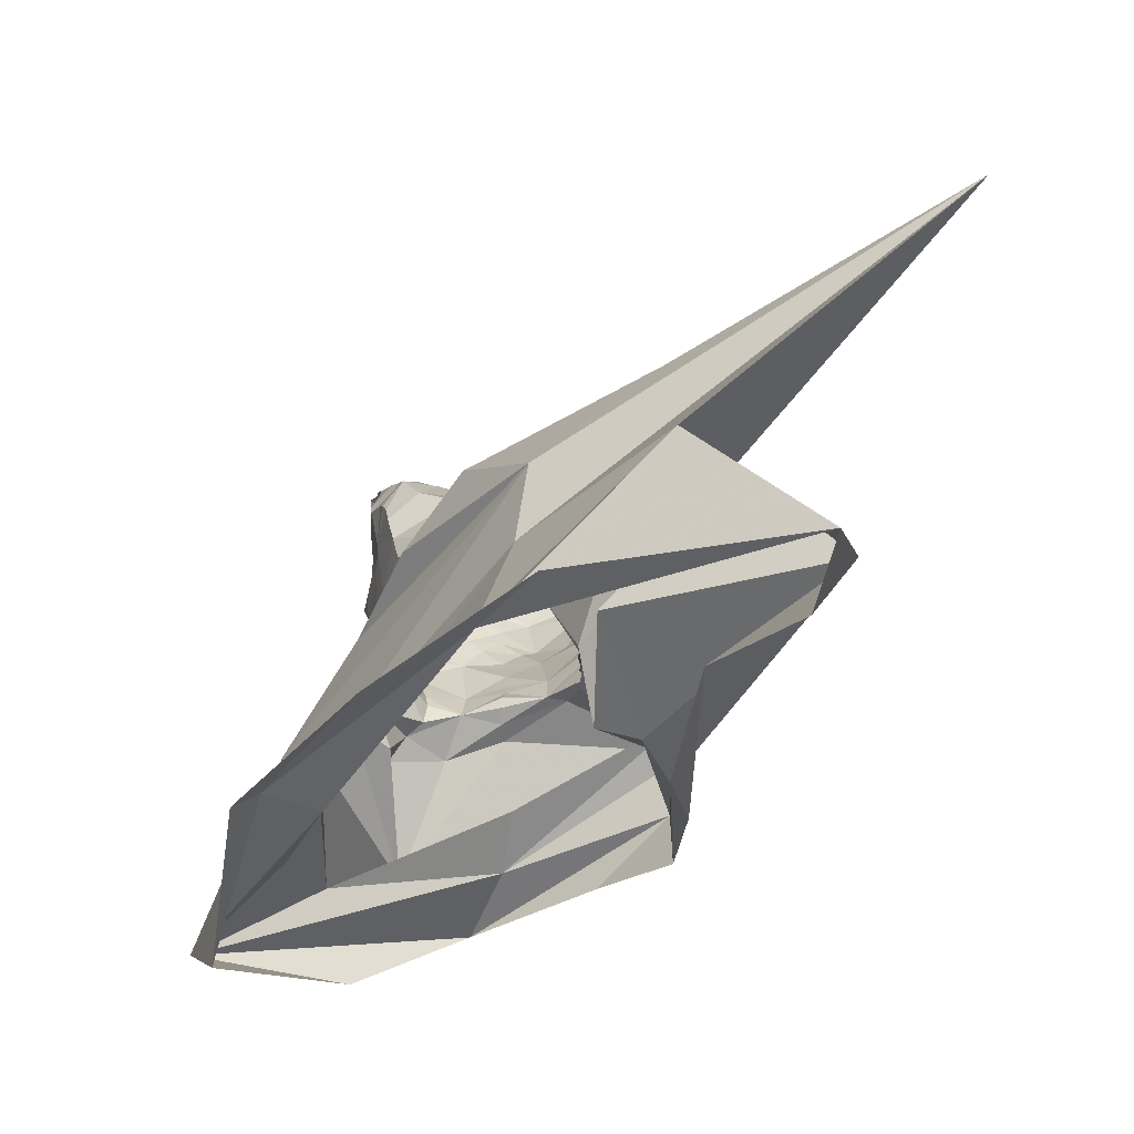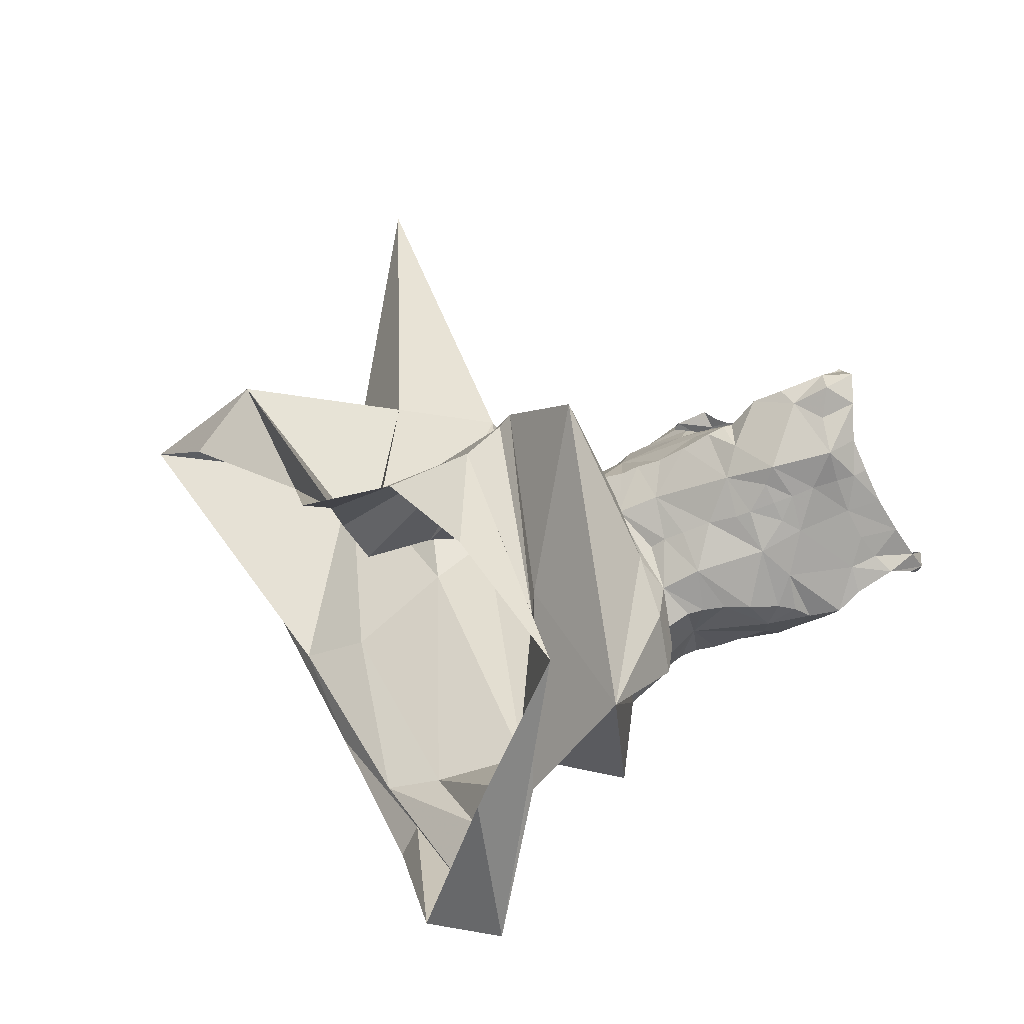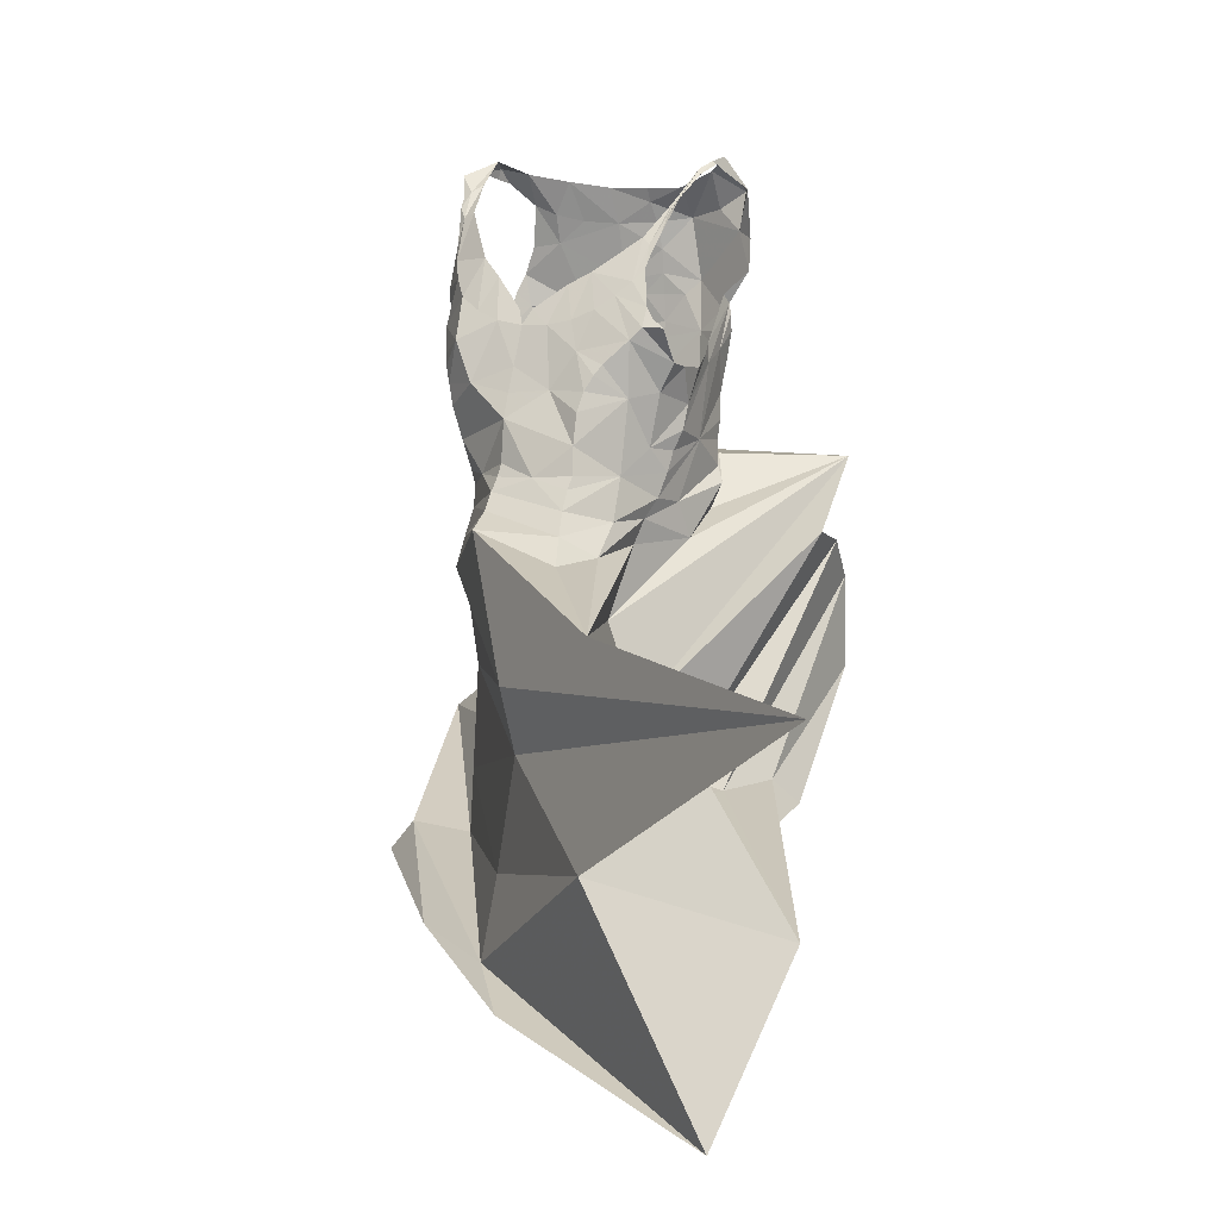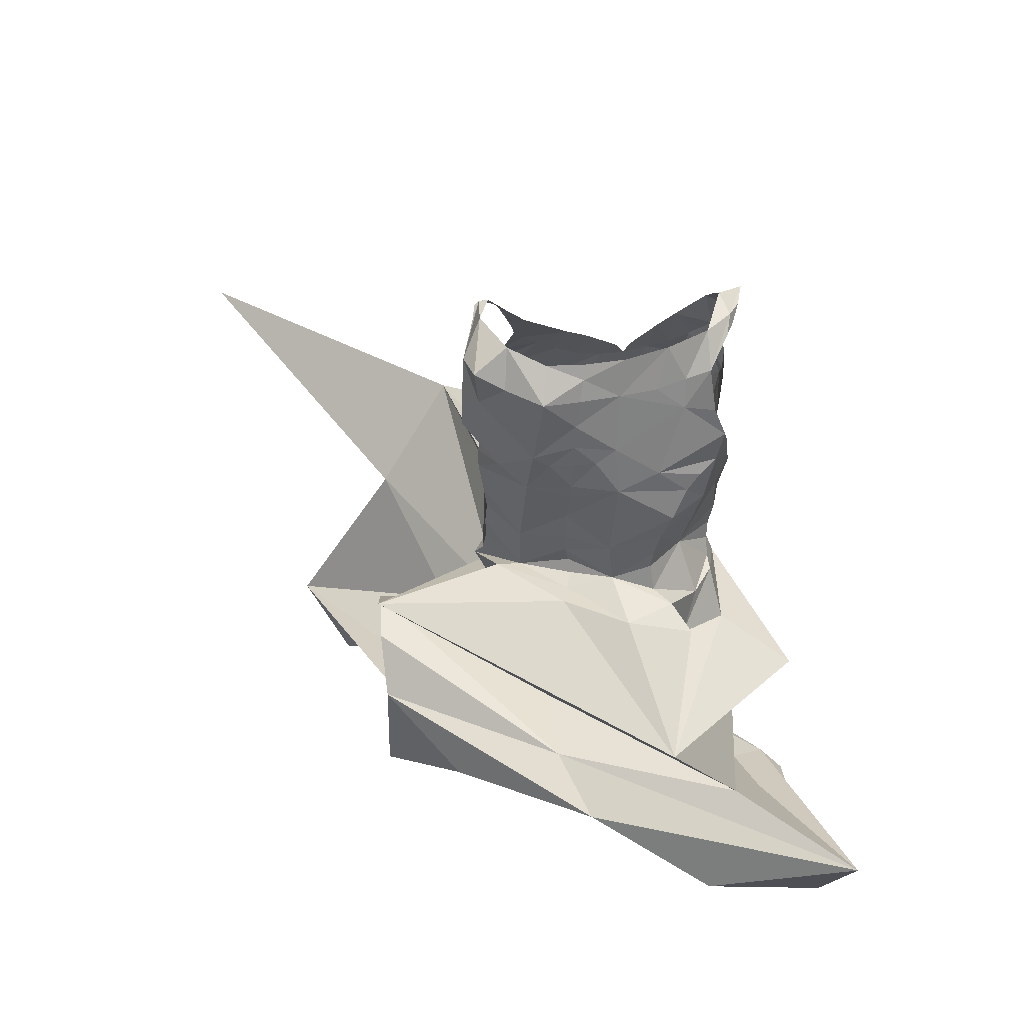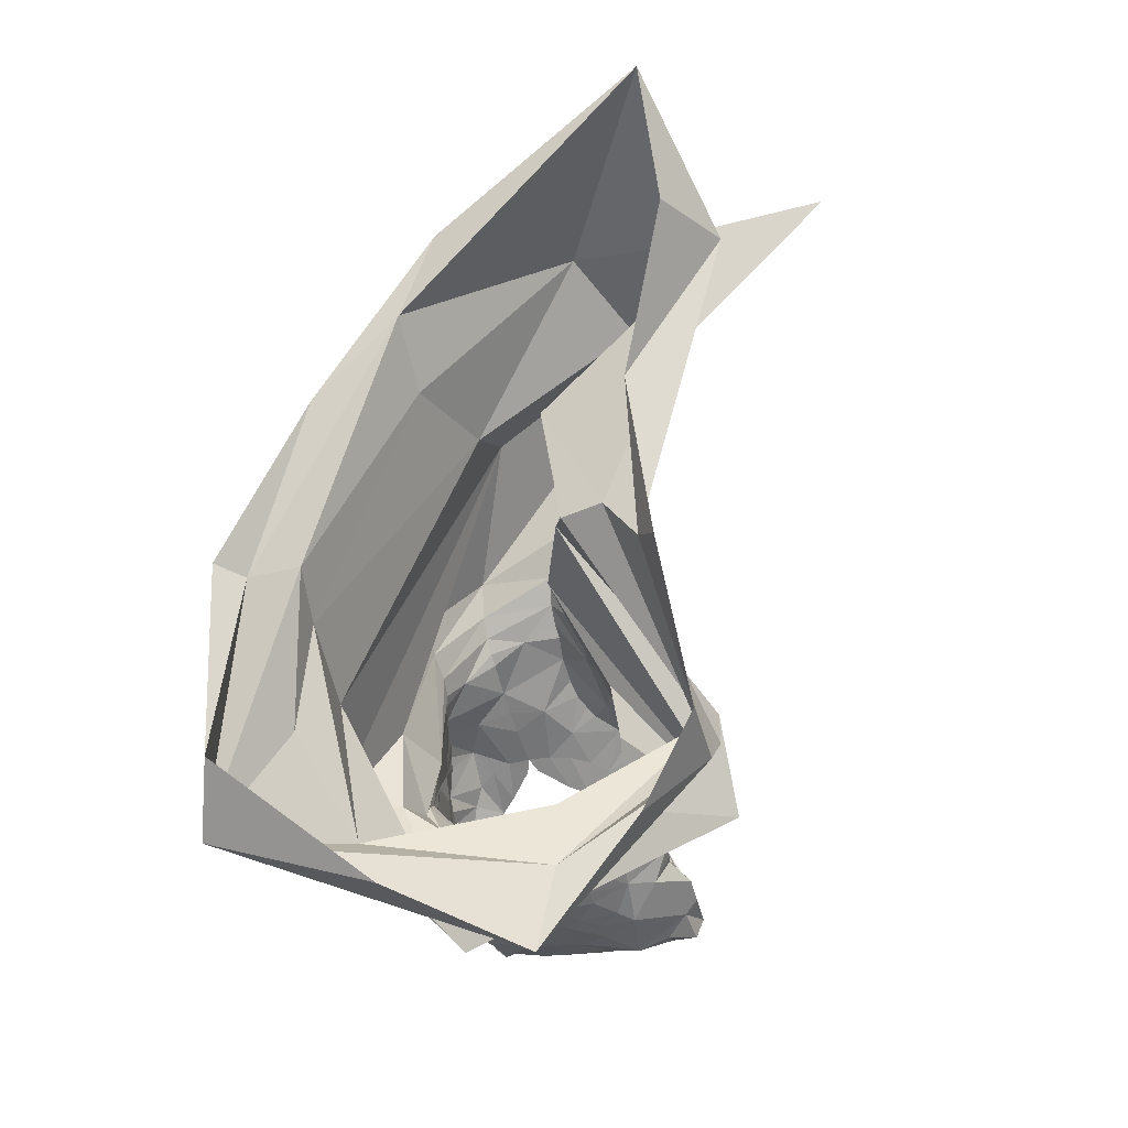
<metadata>
{"format":"obj","ext":"obj","renderer":"f3d","projection":"perspective","resolution":1024,"background":"white","views":[{"elev":-63.3,"azim":-8.5,"up":"+Y"},{"elev":-74.2,"azim":113.5,"up":"+Z"},{"elev":5.4,"azim":19.4,"up":"+Y"},{"elev":41.9,"azim":175.0,"up":"+Y"},{"elev":-40.6,"azim":14.2,"up":"+Z"}]}
</metadata>
<code>
v 0.4247 1.166 -1.866
v 0.4217 1.201 -1.849
v 0.4514 1.182 -1.861
v 0.3924 1.159 -1.883
v 0.2902 1.157 -1.864
v 0.2638 1.163 -1.859
v 0.2797 1.193 -1.852
v 0.2423 1.172 -1.861
v 0.2434 1.2 -1.839
v 0.3861 0.827 -1.988
v 0.3646 0.8356 -2.075
v 0.09443 0.6673 -2.02
v 0.4593 1.183 -1.84
v 0.443 1.212 -1.82
v 0.3235 1.154 -1.868
v 0.3268 1.102 -1.879
v 0.3636 1.13 -1.879
v 0.3641 1.108 -1.88
v 0.366 1.062 -1.88
v 0.3445 1.088 -1.881
v 0.3653 1.088 -1.881
v 0.3305 0.989 -1.886
v 0.3238 1.058 -1.886
v 0.3692 1.019 -1.871
v 0.5245 0.7181 -1.461
v 0.7015 0.7824 -1.185
v 0.4562 0.6196 -1.389
v 0.3661 1.047 -1.877
v 0.6202 0.5625 -1.461
v 0.3688 0.9697 -1.863
v 0.3265 0.9497 -1.884
v 0.2862 0.8719 -2.042
v 0.2581 0.9236 -1.935
v 0.3167 0.938 -1.933
v 0.3691 0.99 -1.867
v 0.3596 1.156 -1.875
v 0.2139 0.7537 -1.983
v 0.1936 0.7337 -1.83
v 0.3554 1.174 -1.867
v 0.4413 1.207 -1.788
v 0.436 1.194 -1.771
v 0.4452 1.204 -1.789
v 0.3884 1.187 -1.86
v 0.4485 1.198 -1.805
v 0.4231 1.172 -1.749
v 0.4324 1.2 -1.777
v 0.4141 1.157 -1.743
v 0.3542 1.187 -1.862
v 0.2216 1.205 -1.824
v 0.2184 1.195 -1.824
v 0.2112 1.2 -1.803
v 0.225 1.192 -1.837
v 0.2283 1.21 -1.799
v 0.2038 1.197 -1.773
v 0.3175 1.188 -1.859
v 0.3641 0.9425 -1.865
v 0.3685 0.9386 -1.882
v 0.3441 0.7547 -1.504
v 0.3393 0.6898 -1.552
v 0.3653 0.9537 -1.859
v 0.2648 1.136 -1.867
v 0.2374 1.133 -1.869
v 0.234 1.077 -1.87
v 0.2875 1.074 -1.882
v 0.2493 1.066 -1.878
v 0.2276 1.107 -1.872
v 0.2232 1.09 -1.86
v 0.2248 1.101 -1.707
v 0.2075 1.07 -1.732
v 0.2077 1.057 -1.721
v 0.2065 1.091 -1.732
v 0.2074 1.082 -1.74
v 0.2155 1.042 -1.766
v 0.2098 1.074 -1.752
v 0.2161 1.033 -1.7
v 0.218 1.007 -1.73
v 0.2358 1.045 -1.674
v 0.2347 1.084 -1.694
v 0.2178 1.117 -1.722
v 0.2182 1.021 -1.694
v 0.2736 1.024 -1.888
v 0.2149 1.032 -1.807
v 0.2196 0.9957 -1.812
v 0.2169 1.033 -1.782
v 0.5435 0.86 -1.851
v 0.5404 0.8232 -1.894
v 0.4304 1.074 -1.856
v 0.4467 1.07 -1.83
v 0.4464 1.053 -1.833
v 0.2887 0.9396 -1.892
v 0.2733 0.9356 -1.909
v 0.2221 0.9707 -1.815
v 0.2262 0.9578 -1.781
v 0.2888 0.9784 -1.884
v 0.2834 0.9999 -1.886
v 0.4087 0.9364 -1.843
v 0.2911 0.9625 -1.884
v 0.4179 0.6368 -1.582
v 0.4386 0.9533 -1.816
v 0.4365 0.9548 -1.767
v 0.4417 0.9292 -1.808
v 0.2283 0.9345 -1.82
v 0.2307 0.9429 -1.753
v 0.2329 0.9547 -1.696
v 0.2223 1.006 -1.691
v 0.2212 1.012 -1.761
v 0.24 0.9263 -1.701
v 0.2453 0.9132 -1.696
v 0.2271 0.9513 -1.816
v 0.2256 0.9854 -1.691
v 0.2283 0.9212 -1.831
v 0.2271 0.9167 -1.844
v 0.235 0.935 -1.767
v 0.2284 1.026 -1.845
v 0.2136 1.04 -1.826
v 0.2171 1.05 -1.836
v 0.2468 0.8939 -1.688
v 0.2118 0.872 -1.77
v 0.2528 1.007 -1.667
v 0.4344 0.6537 -1.71
v 0.5414 0.8704 -1.807
v 0.4131 0.7169 -1.662
v 0.2436 0.8681 -1.675
v 0.4549 0.8097 -1.414
v 0.4025 1.131 -1.725
v 0.4162 1.169 -1.752
v 0.4168 1.155 -1.739
v 0.4117 1.14 -1.73
v 0.4059 1.122 -1.719
v 0.4034 1.108 -1.711
v 0.3952 1.137 -1.729
v 0.3938 1.097 -1.703
v 0.3531 1.106 -1.709
v 0.3857 0.8296 -1.916
v 0.3795 1.085 -1.697
v 0.2166 1.181 -1.761
v 0.21 1.178 -1.76
v 0.2486 0.709 -2.061
v 0.545 0.9367 -1.886
v 0.2143 1.145 -1.737
v 0.2147 1.13 -1.731
v 0.219 1.156 -1.738
v 0.2119 1.165 -1.747
v 0.2511 1.119 -1.708
v 0.2286 1.161 -1.738
v 0.2257 1.188 -1.77
v 0.3415 1.063 -1.688
v 0.3327 1.095 -1.703
v 0.3619 1.072 -1.691
v 0.3027 1.073 -1.692
v 0.2956 1.059 -1.685
v 0.319 1.059 -1.686
v 0.252 1.071 -1.687
v 0.2668 1.102 -1.702
v 0.2723 1.063 -1.684
v 0.2908 1.073 -1.691
v 0.2164 0.8706 -1.862
v 0.2581 0.8816 -1.893
v 0.4365 0.8904 -1.802
v 0.4486 0.9142 -1.799
v 0.4322 0.8661 -1.753
v 0.4075 0.8862 -1.697
v 0.3999 0.8634 -1.69
v 0.4254 0.8997 -1.74
v 0.4167 0.9041 -1.707
v 0.4399 0.9717 -1.819
v 0.3739 0.9421 -1.903
v 0.4226 0.927 -1.716
v 0.4258 0.9462 -1.724
v 0.4356 0.9878 -1.737
v 0.4331 0.9645 -1.73
v 0.441 1.024 -1.78
v 0.2443 0.9107 -1.868
v 0.4424 1.02 -1.746
v 0.442 1.032 -1.767
v 0.2438 0.8421 -1.653
v 0.3636 0.9267 -1.63
v 0.3256 0.9244 -1.631
v 0.3619 0.9149 -1.621
v 0.4398 1.043 -1.783
v 0.4448 1.079 -1.831
v 0.4427 1.036 -1.808
v 0.4384 0.996 -1.825
v 0.4419 1.023 -1.831
v 0.3943 0.9248 -1.67
v 0.3609 0.9528 -1.639
v 0.2607 1.051 -1.881
v 0.442 1.087 -1.823
v 0.2595 0.9587 -1.85
v 0.2433 1.034 -1.87
v 0.2919 1.022 -1.673
v 0.2903 0.9983 -1.664
v 0.4471 1.145 -1.855
v 0.401 1.045 -1.674
v 0.3505 1.035 -1.676
v 0.4122 1.074 -1.689
v 0.4116 1.057 -1.678
v 0.4193 1.064 -1.683
v 0.3787 1.024 -1.666
v 0.435 1.025 -1.697
v 0.4308 1.056 -1.679
v 0.2893 0.9754 -1.655
v 0.511 0.6484 -1.752
v 0.541 0.7381 -1.896
v 0.3842 0.7971 -1.665
v 0.3753 0.8529 -1.556
v 0.29 0.8813 -1.579
v 0.1733 0.6708 -1.906
v 0.5721 0.4087 -1.365
v 0.5768 0.4803 -1.48
v 0.3652 1 -1.655
v 0.3279 1.001 -1.668
v 0.3617 0.982 -1.646
v 0.3988 0.9935 -1.677
v 0.4213 0.9987 -1.699
v 0.1972 0.6359 -1.808
v 0.4121 0.9495 -1.698
v 0.3724 1.014 -1.66
v 0.3102 0.5792 -1.582
v 0.3089 0.507 -1.546
v 0.1527 0.8324 -1.892
v 0.4013 1.1 -1.882
v 0.3956 0.8573 -1.607
v 0.4614 1.109 -1.838
v 0.4613 1.138 -1.843
v 0.4385 1.022 -1.717
v 0.4054 1.053 -1.868
v 0.4094 0.9779 -1.847
v 0.3862 1.087 -1.88
v 0.4307 0.9395 -1.845
v 0.1458 0.5862 -1.781
v 0.2209 0.5204 -1.628
v 0.2613 0.9249 -1.674
v 0.2899 0.936 -1.647
v 0.2891 0.9245 -1.64
v 0.2877 0.9118 -1.628
v 0.3621 0.8971 -1.608
v 0.2883 0.896 -1.612
v 0.3664 0.8763 -1.588
v 0.3947 0.8857 -1.65
v 0.4782 0.6427 -1.709
v 0.2025 0.5777 -1.786
v 0.3512 0.4801 -1.473
v 0.4777 0.7893 -1.969
v 0.1219 0.5575 -1.781
v 0.5141 0.59 -1.598
v 0.5311 0.6245 -1.774
v 0.12 0.5938 -1.979
f 1 2 3
f 4 2 1
f 5 6 7
f 6 8 9
f 10 11 12
f 13 3 14
f 15 5 7
f 16 17 18
f 19 20 21
f 20 18 21
f 22 23 24
f 25 26 27
f 23 28 24
f 15 17 16
f 27 29 25
f 30 31 22
f 32 33 34
f 35 30 22
f 15 36 17
f 37 38 32
f 39 4 36
f 40 41 42
f 4 43 2
f 40 44 13
f 40 45 41
f 39 43 4
f 14 40 13
f 40 46 45
f 46 47 45
f 3 2 14
f 39 48 43
f 49 50 51
f 15 39 36
f 52 50 49
f 6 9 7
f 53 9 49
f 54 49 51
f 8 49 9
f 48 39 55
f 7 55 15
f 55 39 15
f 31 56 57
f 26 58 59
f 60 56 31
f 20 16 18
f 8 61 62
f 8 6 61
f 6 5 61
f 63 64 65
f 66 64 63
f 67 66 63
f 66 61 64
f 68 69 70
f 71 72 69
f 71 69 68
f 69 73 70
f 74 69 72
f 75 70 76
f 77 78 70
f 73 69 74
f 68 79 71
f 75 76 80
f 81 23 22
f 82 83 84
f 19 28 23
f 85 86 10
f 87 88 89
f 90 31 91
f 83 92 93
f 19 23 20
f 94 95 22
f 60 96 56
f 94 31 97
f 31 34 91
f 29 98 25
f 22 95 81
f 99 100 101
f 93 102 103
f 104 76 103
f 76 105 80
f 106 83 93
f 84 106 73
f 107 103 108
f 109 93 92
f 104 110 76
f 102 111 103
f 112 113 111
f 114 115 116
f 103 113 117
f 14 46 40
f 113 112 118
f 108 103 117
f 77 105 119
f 15 16 61
f 120 121 122
f 70 106 76
f 31 57 34
f 16 20 23
f 113 118 123
f 121 85 10
f 25 122 124
f 125 47 126
f 127 47 128
f 47 127 45
f 129 125 130
f 125 131 132
f 125 132 130
f 131 133 132
f 32 134 37
f 135 132 133
f 136 54 137
f 11 138 12
f 122 121 139
f 136 53 54
f 140 141 142
f 143 142 136
f 144 145 79
f 142 79 145
f 142 141 79
f 85 121 120
f 136 146 53
f 147 133 148
f 149 135 133
f 78 144 68
f 147 149 133
f 150 151 152
f 148 150 152
f 148 152 147
f 153 154 144
f 144 78 153
f 153 155 154
f 68 144 79
f 155 151 156
f 155 156 154
f 157 112 158
f 159 160 161
f 161 162 163
f 162 164 165
f 10 12 37
f 103 111 113
f 166 100 99
f 57 167 34
f 124 58 26
f 164 160 101
f 161 164 162
f 100 164 101
f 100 165 164
f 168 100 169
f 38 59 58
f 24 35 22
f 170 171 172
f 90 91 173
f 174 170 175
f 118 176 123
f 143 136 137
f 177 178 179
f 109 102 93
f 180 172 181
f 182 89 88
f 182 183 184
f 70 73 106
f 185 186 177
f 181 182 88
f 128 125 129
f 81 187 23
f 172 182 181
f 146 136 142
f 180 181 188
f 171 100 172
f 112 157 118
f 182 172 100
f 112 111 173
f 134 139 121
f 97 189 94
f 173 158 112
f 189 97 90
f 102 189 111
f 111 189 173
f 189 90 173
f 95 189 190
f 91 33 158
f 92 189 109
f 120 25 98
f 81 190 187
f 123 117 113
f 96 57 56
f 81 95 190
f 191 119 192
f 189 114 190
f 82 115 83
f 114 63 190
f 187 190 65
f 114 116 63
f 134 121 10
f 190 63 65
f 4 1 193
f 32 139 134
f 100 166 183
f 165 100 168
f 91 34 33
f 77 153 78
f 149 194 135
f 70 75 77
f 155 191 151
f 147 195 149
f 191 152 151
f 194 149 195
f 77 75 80
f 196 135 197
f 198 196 197
f 135 194 197
f 199 194 195
f 200 201 197
f 197 194 200
f 198 197 201
f 196 130 132
f 76 110 105
f 119 202 192
f 80 105 77
f 77 119 155
f 86 203 204
f 205 122 139
f 124 206 207
f 12 208 37
f 209 210 29
f 104 202 119
f 105 110 119
f 110 104 119
f 211 212 213
f 107 104 103
f 195 152 212
f 194 199 214
f 215 200 194
f 213 214 211
f 202 186 212
f 192 202 212
f 216 59 38
f 214 185 217
f 27 209 29
f 186 213 212
f 214 199 218
f 219 220 27
f 214 218 211
f 214 213 186
f 212 211 195
f 195 218 199
f 31 94 22
f 78 68 70
f 3 13 193
f 118 157 221
f 4 222 17
f 4 17 36
f 118 58 176
f 1 3 193
f 124 207 58
f 223 124 163
f 206 124 223
f 205 161 163
f 161 139 159
f 33 32 158
f 158 32 157
f 32 167 139
f 32 38 221
f 224 193 225
f 193 13 225
f 222 18 17
f 87 222 193
f 224 87 193
f 59 219 27
f 170 174 226
f 24 227 228
f 227 184 228
f 219 59 216
f 89 184 227
f 181 224 188
f 18 229 21
f 25 120 122
f 28 19 227
f 28 227 24
f 124 26 25
f 58 118 221
f 230 139 167
f 205 139 161
f 207 176 58
f 37 216 38
f 18 222 229
f 124 122 205
f 169 171 217
f 220 231 232
f 61 16 64
f 228 30 35
f 108 233 107
f 104 233 202
f 233 234 202
f 227 229 222
f 158 173 91
f 87 224 181
f 108 117 233
f 235 233 236
f 49 54 53
f 61 66 62
f 236 178 235
f 128 47 125
f 178 202 234
f 233 117 236
f 178 234 235
f 61 5 15
f 4 193 222
f 95 94 189
f 102 109 189
f 185 214 186
f 170 215 217
f 235 234 233
f 217 168 169
f 214 217 215
f 44 40 42
f 237 179 178
f 185 177 179
f 168 185 165
f 180 175 172
f 30 60 31
f 104 107 233
f 178 236 237
f 126 131 125
f 177 186 178
f 186 202 178
f 179 237 185
f 207 123 176
f 215 194 214
f 236 117 238
f 226 200 215
f 207 238 123
f 117 123 238
f 142 145 146
f 115 114 83
f 23 64 16
f 211 218 195
f 216 37 208
f 92 83 114
f 87 181 88
f 228 184 183
f 226 215 170
f 63 116 67
f 83 106 84
f 184 89 182
f 239 238 207
f 143 140 142
f 240 162 165
f 189 92 114
f 170 172 175
f 152 195 147
f 240 165 185
f 223 162 240
f 222 87 227
f 207 206 239
f 217 171 170
f 185 237 240
f 240 237 239
f 223 163 162
f 239 206 223
f 187 65 64
f 221 38 58
f 212 152 191
f 239 237 238
f 236 238 237
f 26 59 27
f 19 21 229
f 160 164 161
f 49 8 52
f 96 228 166
f 87 89 227
f 60 30 96
f 96 30 228
f 76 106 93
f 166 228 183
f 96 166 99
f 159 230 160
f 76 93 103
f 96 160 230
f 101 96 99
f 96 230 57
f 96 101 160
f 155 119 191
f 192 212 191
f 90 97 31
f 187 64 23
f 19 229 227
f 100 171 169
f 98 241 120
f 120 241 85
f 216 242 219
f 153 77 155
f 47 46 126
f 182 100 183
f 220 243 209
f 241 98 29
f 11 86 244
f 208 12 242
f 57 230 167
f 208 242 216
f 168 217 185
f 37 134 10
f 245 232 231
f 243 220 232
f 220 242 231
f 29 246 203
f 241 29 203
f 219 242 220
f 210 246 29
f 247 203 246
f 27 220 209
f 203 86 241
f 247 204 203
f 86 204 244
f 248 231 12
f 242 12 231
f 241 86 85
f 138 248 12
f 245 231 248
f 10 86 11
f 239 223 240
f 228 35 24
f 159 139 230
f 32 34 167
f 124 205 163
f 32 221 157
f 79 141 71
f 196 132 135

</code>
